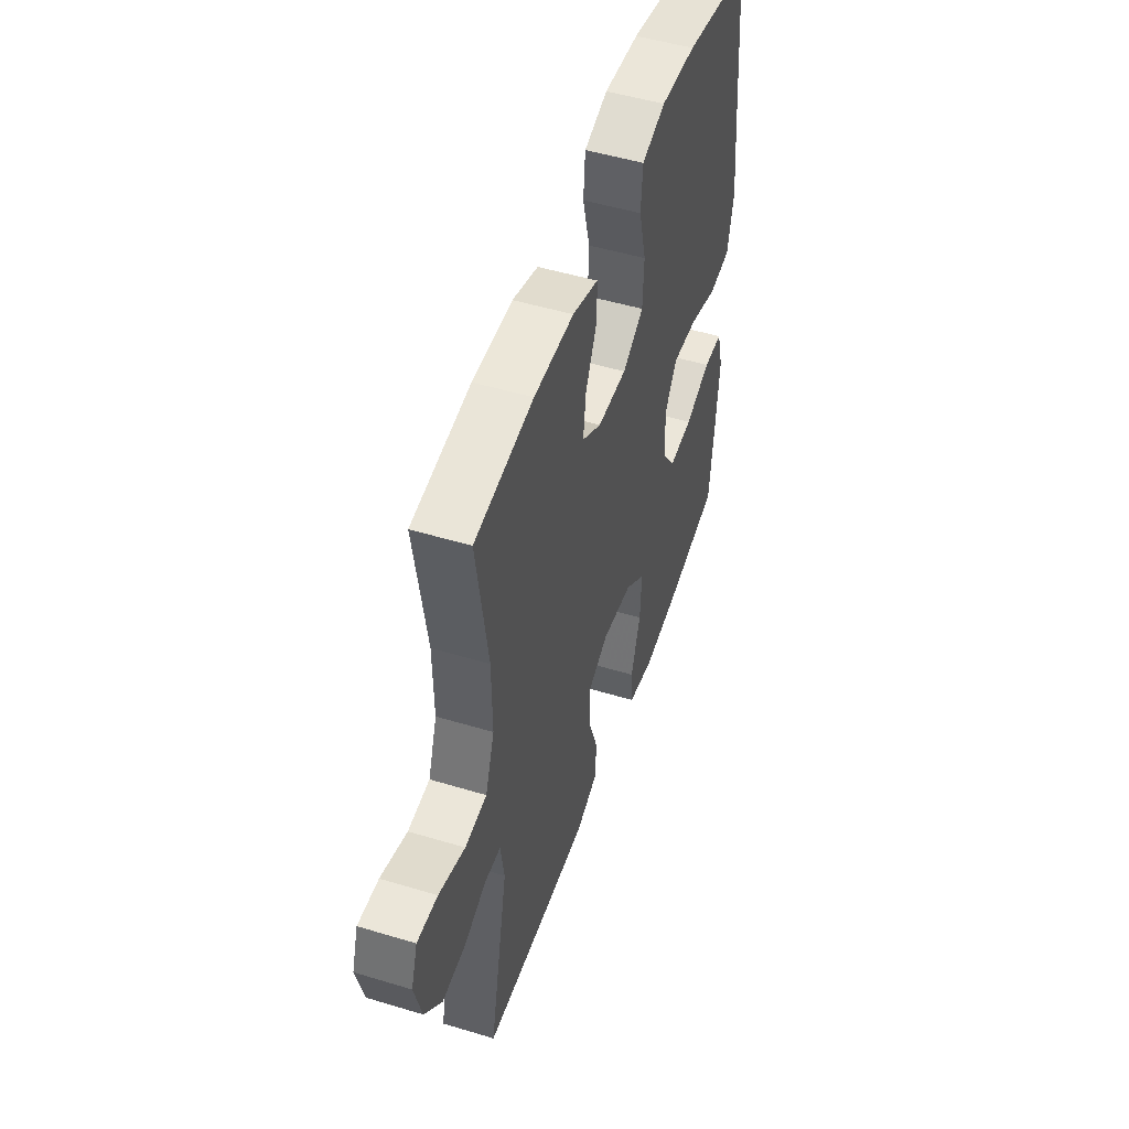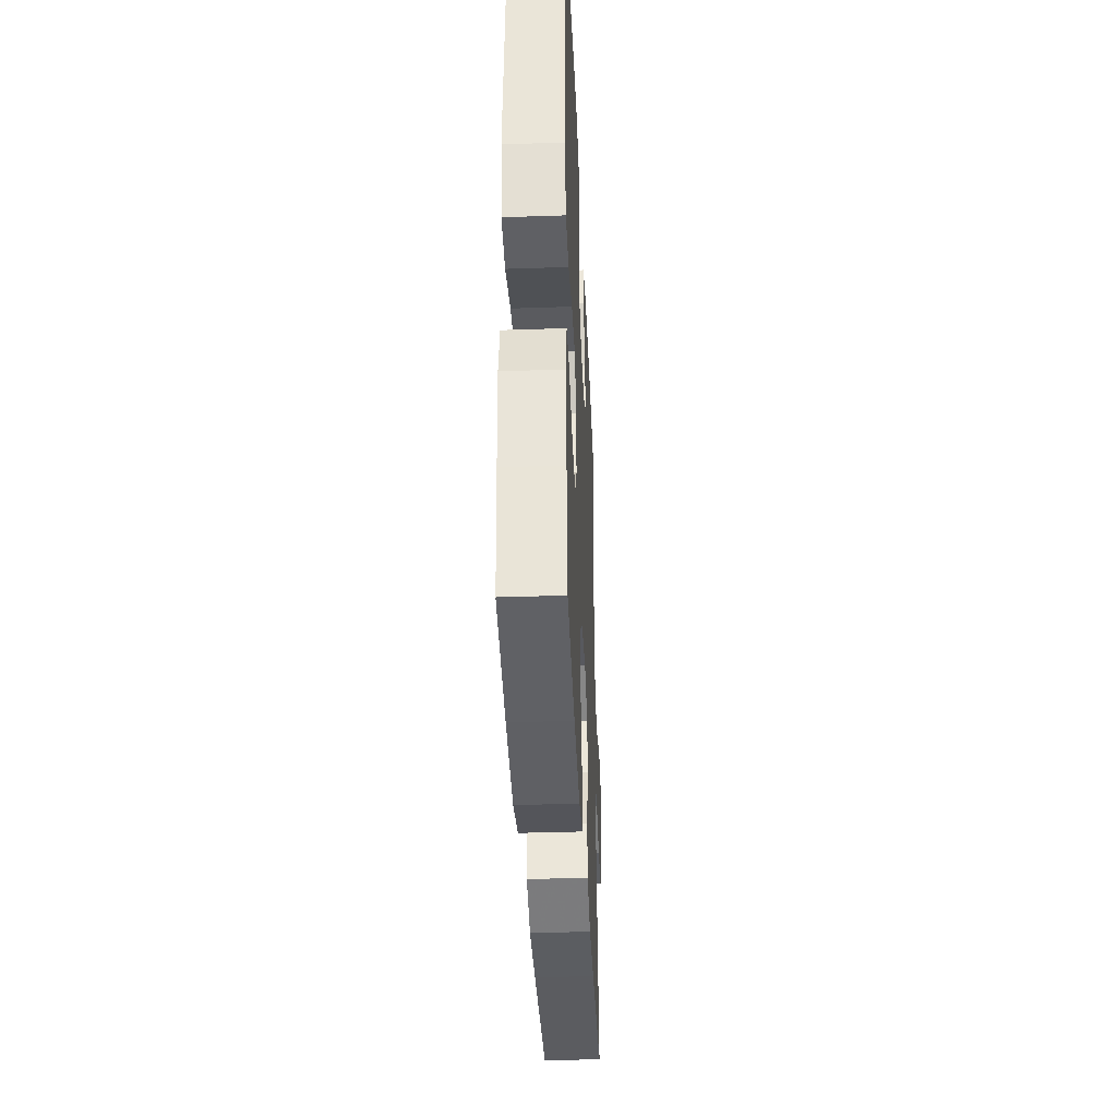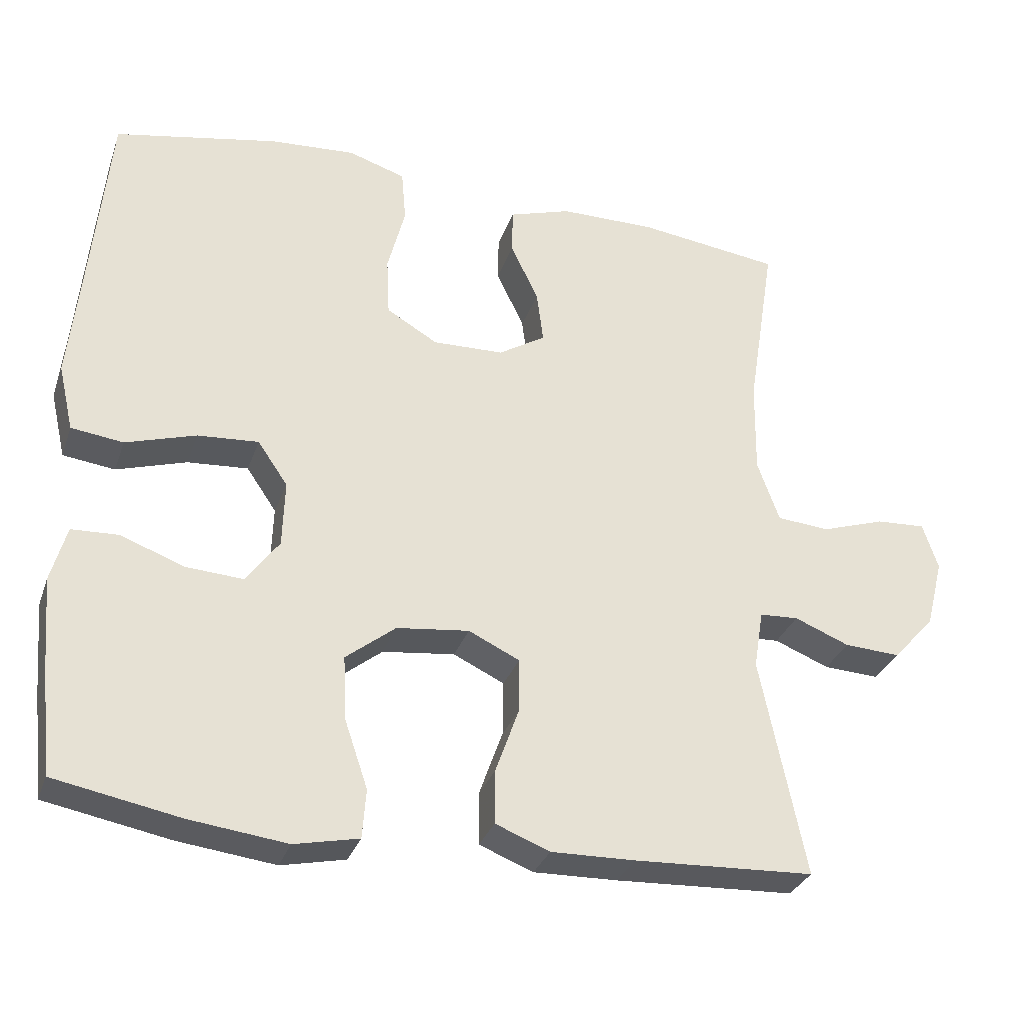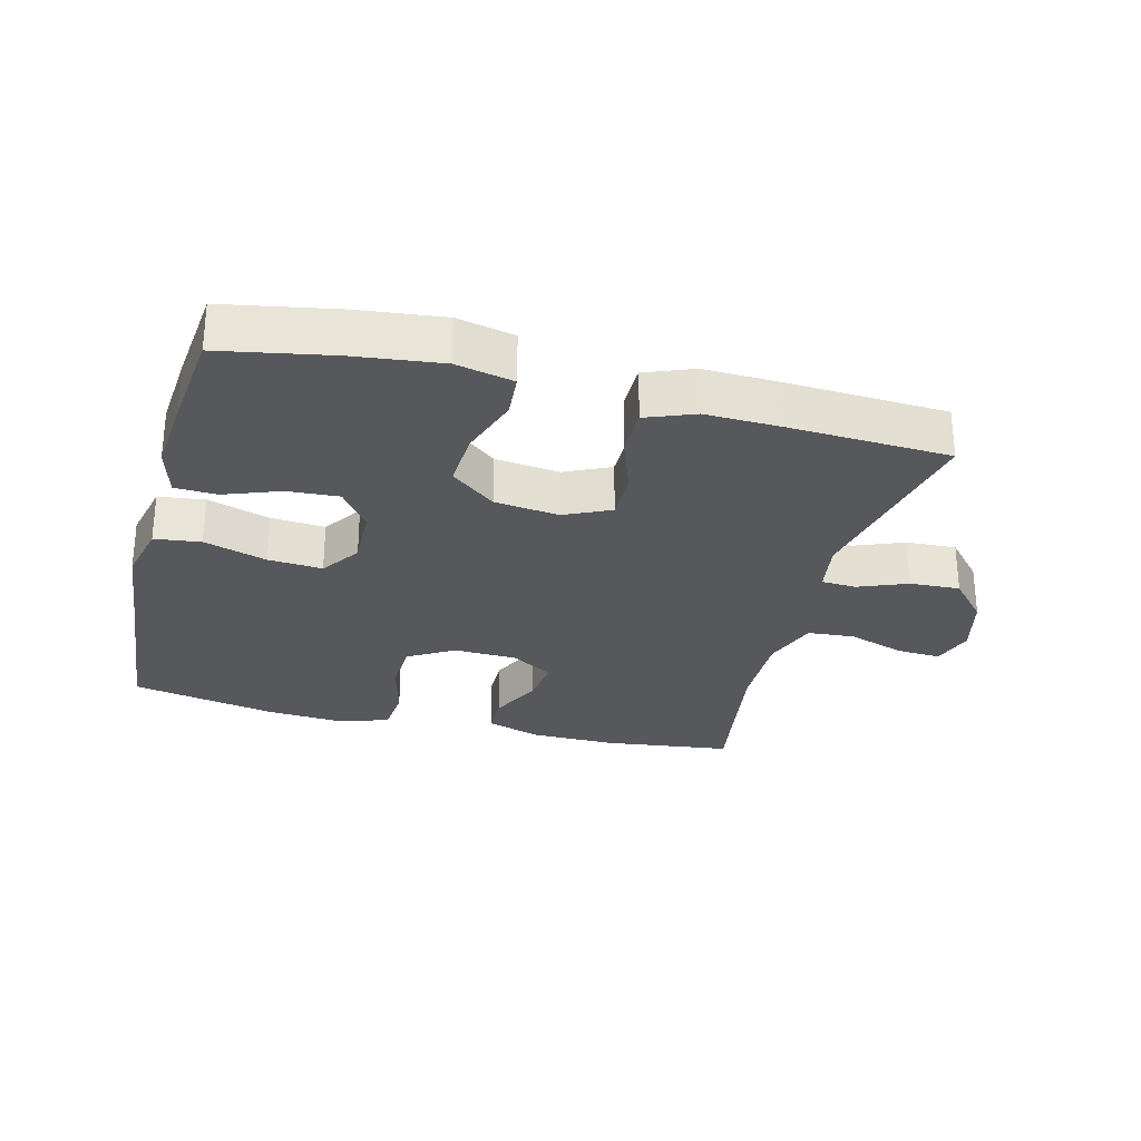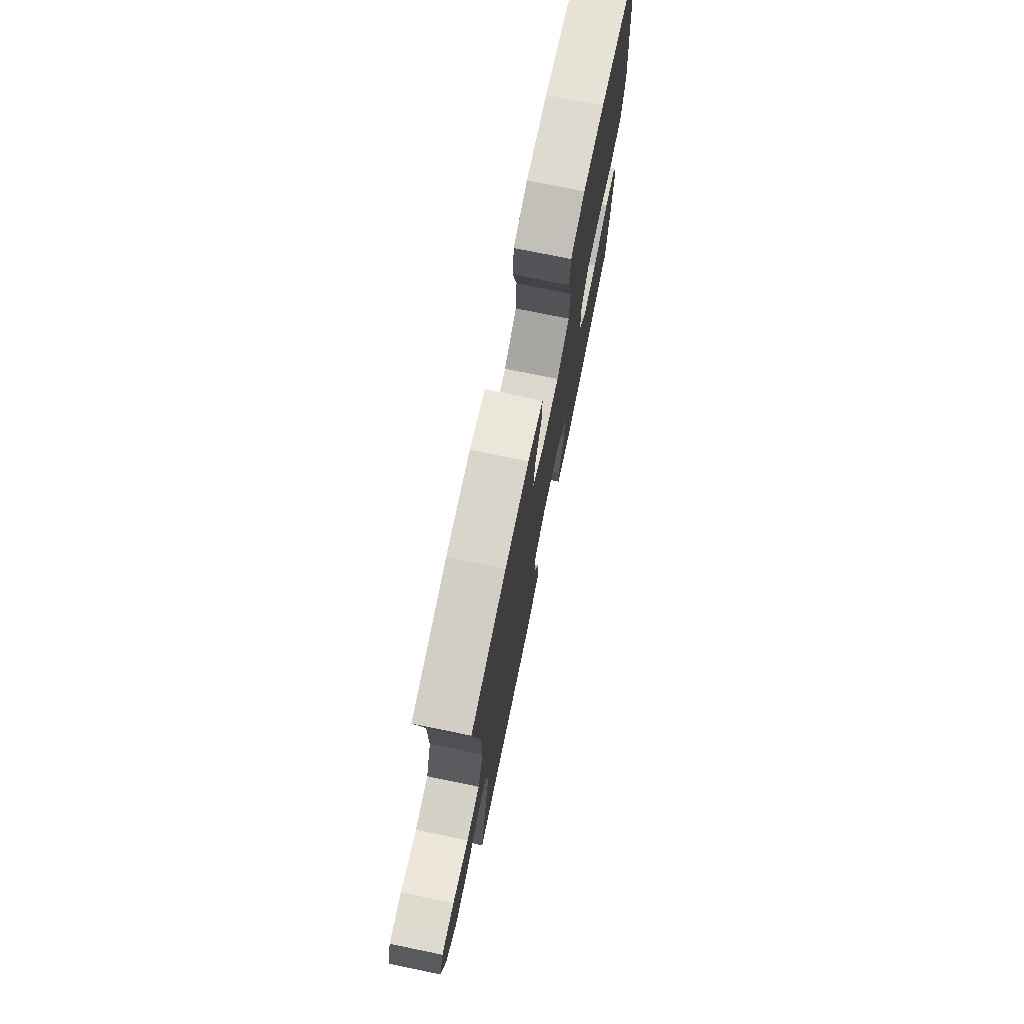
<metadata>
{"format":"obj","ext":"obj","renderer":"f3d","projection":"perspective","resolution":1024,"background":"white","views":[{"elev":50.1,"azim":-71.6,"up":"+Z"},{"elev":-37.3,"azim":92.5,"up":"+Z"},{"elev":-31.2,"azim":162.3,"up":"+Z"},{"elev":-28.4,"azim":165.5,"up":"+Y"},{"elev":74.8,"azim":-78.4,"up":"+Z"}]}
</metadata>
<code>
v 0.5 0.07 -0.5
v 0.329 0.07 -0.532
v 0.196 0.07 -0.548
v 0.108 0.07 -0.529
v 0.103 0.07 -0.462
v 0.135 0.07 -0.368
v 0.139 0.07 -0.281
v 0.071 0.07 -0.227
v -0.028 0.07 -0.215
v -0.098 0.07 -0.248
v -0.097 0.07 -0.323
v -0.065 0.07 -0.413
v -0.065 0.07 -0.486
v -0.139 0.07 -0.515
v -0.254 0.07 -0.512
v -0.5 0.07 -0.5
v -0.439 0.07 -0.2
v -0.452 0.07 -0.12
v -0.505 0.07 -0.117
v -0.58 0.07 -0.147
v -0.657 0.07 -0.151
v -0.714 0.07 -0.087
v -0.738 0.07 0.007
v -0.717 0.07 0.071
v -0.649 0.07 0.067
v -0.562 0.07 0.038
v -0.49 0.07 0.044
v -0.46 0.07 0.128
v -0.462 0.07 0.257
v -0.5 0.07 0.5
v -0.306 0.07 0.525
v -0.174 0.07 0.524
v -0.089 0.07 0.497
v -0.088 0.07 0.434
v -0.126 0.07 0.354
v -0.135 0.07 0.283
v -0.071 0.07 0.243
v 0.026 0.07 0.24
v 0.096 0.07 0.281
v 0.1 0.07 0.362
v 0.076 0.07 0.455
v 0.082 0.07 0.527
v 0.16 0.07 0.552
v 0.277 0.07 0.544
v 0.5 0.07 0.5
v 0.526 0.07 0.224
v 0.54 0.07 0.088
v 0.519 0.07 -0.003
v 0.448 0.07 -0.012
v 0.352 0.07 0.018
v 0.269 0.07 0.024
v 0.228 0.07 -0.036
v 0.231 0.07 -0.127
v 0.276 0.07 -0.189
v 0.355 0.07 -0.184
v 0.441 0.07 -0.152
v 0.505 0.07 -0.155
v 0.526 0.07 -0.231
v 0.516 0.07 -0.35
v 0.5 0 -0.5
v 0.329 0 -0.532
v 0.196 0 -0.548
v 0.108 0 -0.529
v 0.103 0 -0.462
v 0.135 0 -0.368
v 0.139 0 -0.281
v 0.071 0 -0.227
v -0.028 0 -0.215
v -0.098 0 -0.248
v -0.097 0 -0.323
v -0.065 0 -0.413
v -0.065 0 -0.486
v -0.139 0 -0.515
v -0.254 0 -0.512
v -0.5 0 -0.5
v -0.439 0 -0.2
v -0.452 0 -0.12
v -0.505 0 -0.117
v -0.58 0 -0.147
v -0.657 0 -0.151
v -0.714 0 -0.087
v -0.738 0 0.007
v -0.717 0 0.071
v -0.649 0 0.067
v -0.562 0 0.038
v -0.49 0 0.044
v -0.46 0 0.128
v -0.462 0 0.257
v -0.5 0 0.5
v -0.306 0 0.525
v -0.174 0 0.524
v -0.089 0 0.497
v -0.088 0 0.434
v -0.126 0 0.354
v -0.135 0 0.283
v -0.071 0 0.243
v 0.026 0 0.24
v 0.096 0 0.281
v 0.1 0 0.362
v 0.076 0 0.455
v 0.082 0 0.527
v 0.16 0 0.552
v 0.277 0 0.544
v 0.5 0 0.5
v 0.526 0 0.224
v 0.54 0 0.088
v 0.519 0 -0.003
v 0.448 0 -0.012
v 0.352 0 0.018
v 0.269 0 0.024
v 0.228 0 -0.036
v 0.231 0 -0.127
v 0.276 0 -0.189
v 0.355 0 -0.184
v 0.441 0 -0.152
v 0.505 0 -0.155
v 0.526 0 -0.231
v 0.516 0 -0.35
f 55 56 57 58
f 54 55 58 59
f 47 48 49 50
f 46 47 50 51
f 45 46 51
f 44 45 51 52
f 40 41 42 43
f 39 40 43 44
f 32 33 34 35
f 32 35 36
f 29 30 31 32
f 28 29 32 36
f 27 28 36 37
f 23 24 25 26
f 23 26 27
f 22 23 27
f 19 20 21 22
f 18 19 22 27
f 14 15 16 17
f 14 17 18
f 11 12 13 14
f 10 11 14 18
f 9 10 18 27
f 3 4 5 6
f 3 6 7
f 2 3 7
f 54 59 1 2
f 53 54 2 7
f 52 53 7 8
f 39 44 52 8
f 38 39 8 9
f 9 27 37 38
f 117 116 115 114
f 118 117 114 113
f 109 108 107 106
f 110 109 106 105
f 110 105 104
f 111 110 104 103
f 102 101 100 99
f 103 102 99 98
f 94 93 92 91
f 95 94 91
f 91 90 89 88
f 95 91 88 87
f 96 95 87 86
f 85 84 83 82
f 86 85 82
f 86 82 81
f 81 80 79 78
f 86 81 78 77
f 76 75 74 73
f 77 76 73
f 73 72 71 70
f 77 73 70 69
f 86 77 69 68
f 65 64 63 62
f 66 65 62
f 66 62 61
f 61 60 118 113
f 66 61 113 112
f 67 66 112 111
f 67 111 103 98
f 68 67 98 97
f 97 96 86 68
f 1 60 61 2
f 2 61 62 3
f 3 62 63 4
f 4 63 64 5
f 5 64 65 6
f 6 65 66 7
f 7 66 67 8
f 8 67 68 9
f 9 68 69 10
f 10 69 70 11
f 11 70 71 12
f 12 71 72 13
f 13 72 73 14
f 14 73 74 15
f 15 74 75 16
f 16 75 76 17
f 17 76 77 18
f 18 77 78 19
f 19 78 79 20
f 20 79 80 21
f 21 80 81 22
f 22 81 82 23
f 23 82 83 24
f 24 83 84 25
f 25 84 85 26
f 26 85 86 27
f 27 86 87 28
f 28 87 88 29
f 29 88 89 30
f 30 89 90 31
f 31 90 91 32
f 32 91 92 33
f 33 92 93 34
f 34 93 94 35
f 35 94 95 36
f 36 95 96 37
f 37 96 97 38
f 38 97 98 39
f 39 98 99 40
f 40 99 100 41
f 41 100 101 42
f 42 101 102 43
f 43 102 103 44
f 44 103 104 45
f 45 104 105 46
f 46 105 106 47
f 47 106 107 48
f 48 107 108 49
f 49 108 109 50
f 50 109 110 51
f 51 110 111 52
f 52 111 112 53
f 53 112 113 54
f 54 113 114 55
f 55 114 115 56
f 56 115 116 57
f 57 116 117 58
f 58 117 118 59
f 59 118 60 1

</code>
